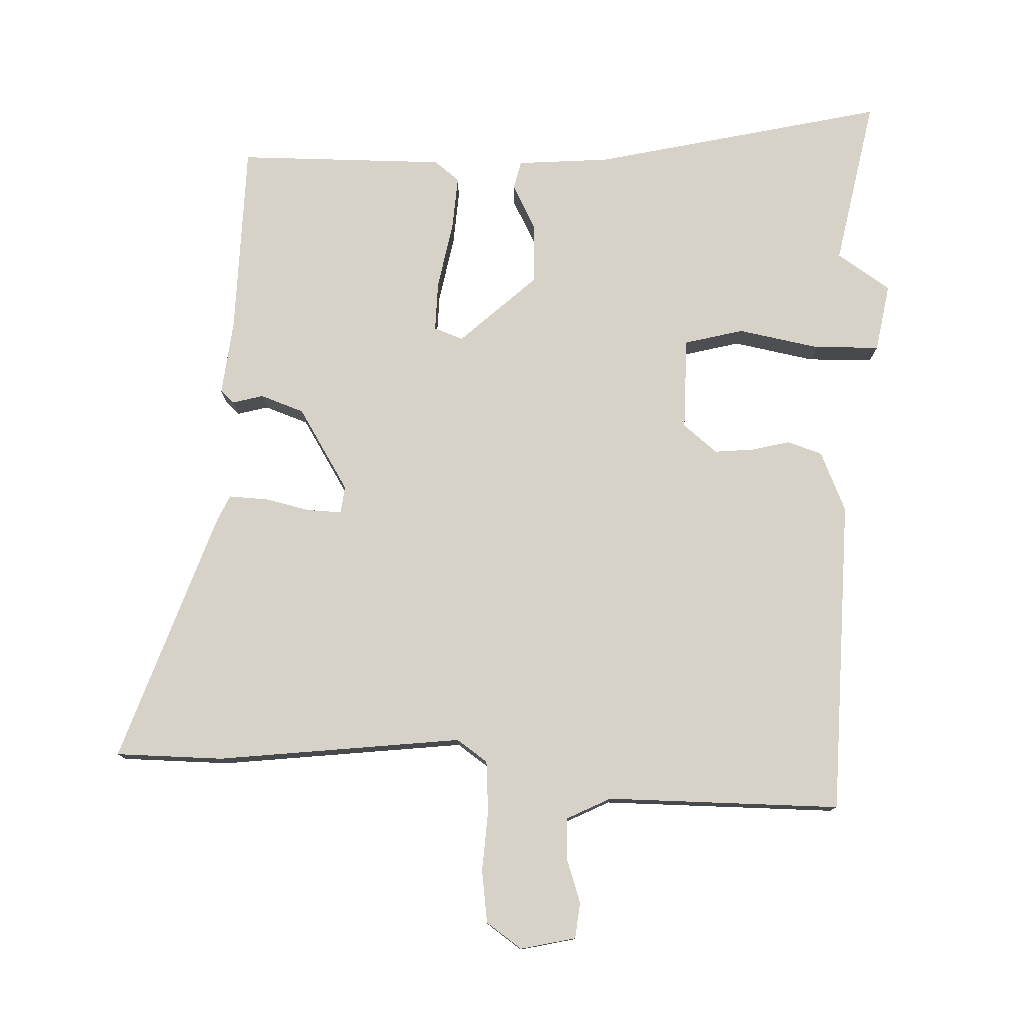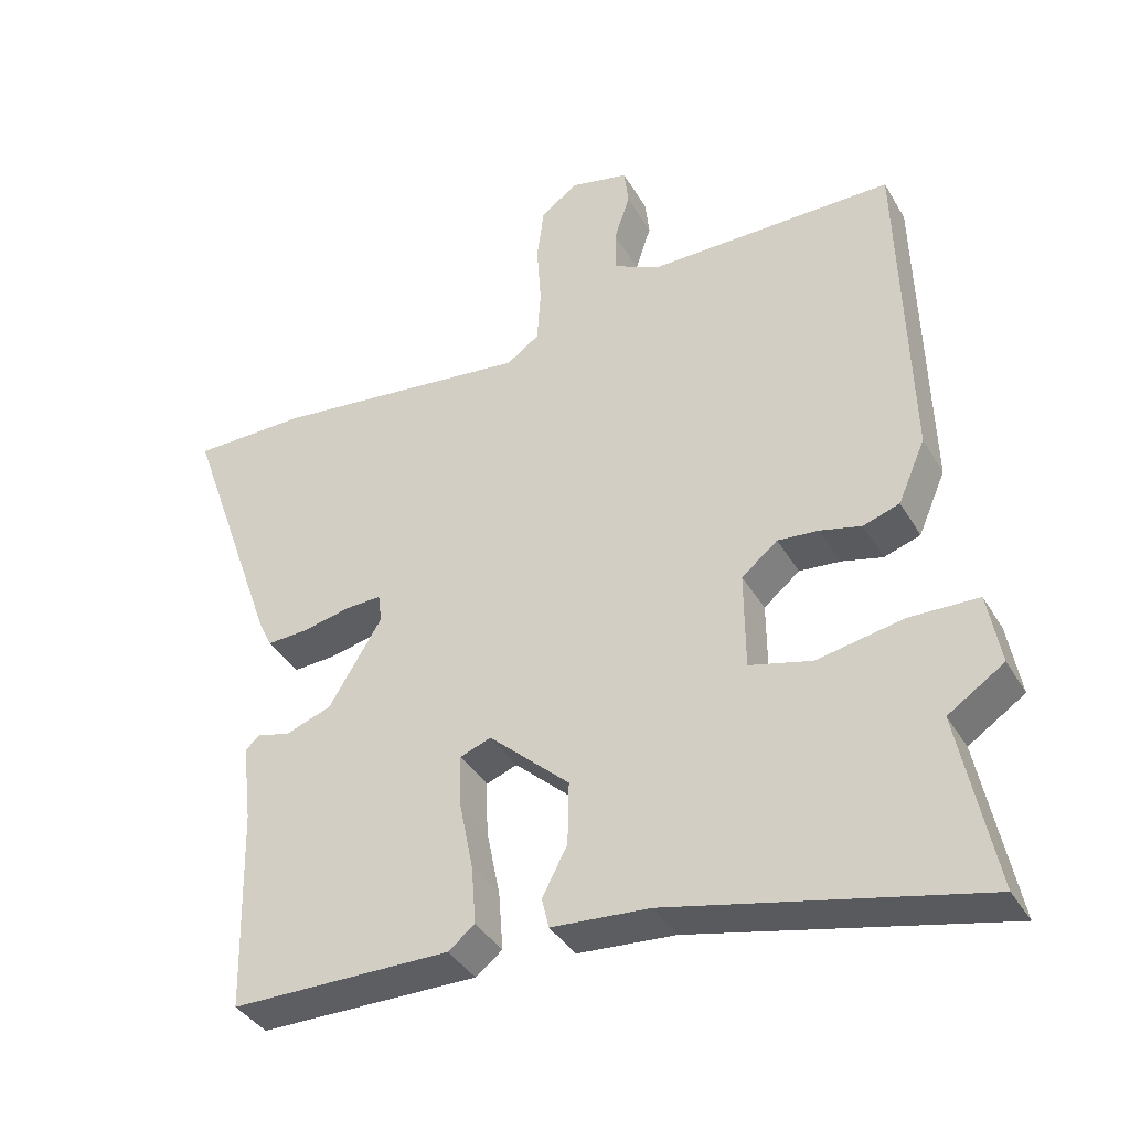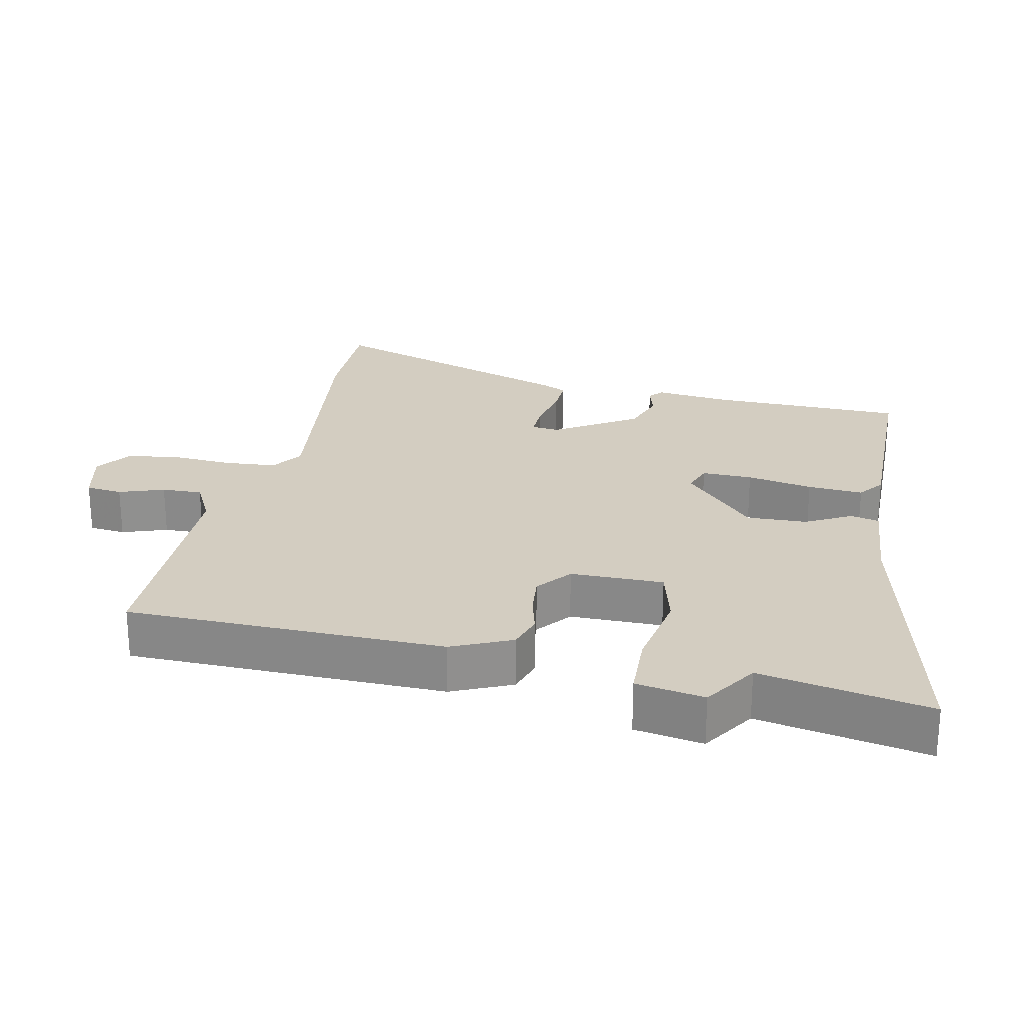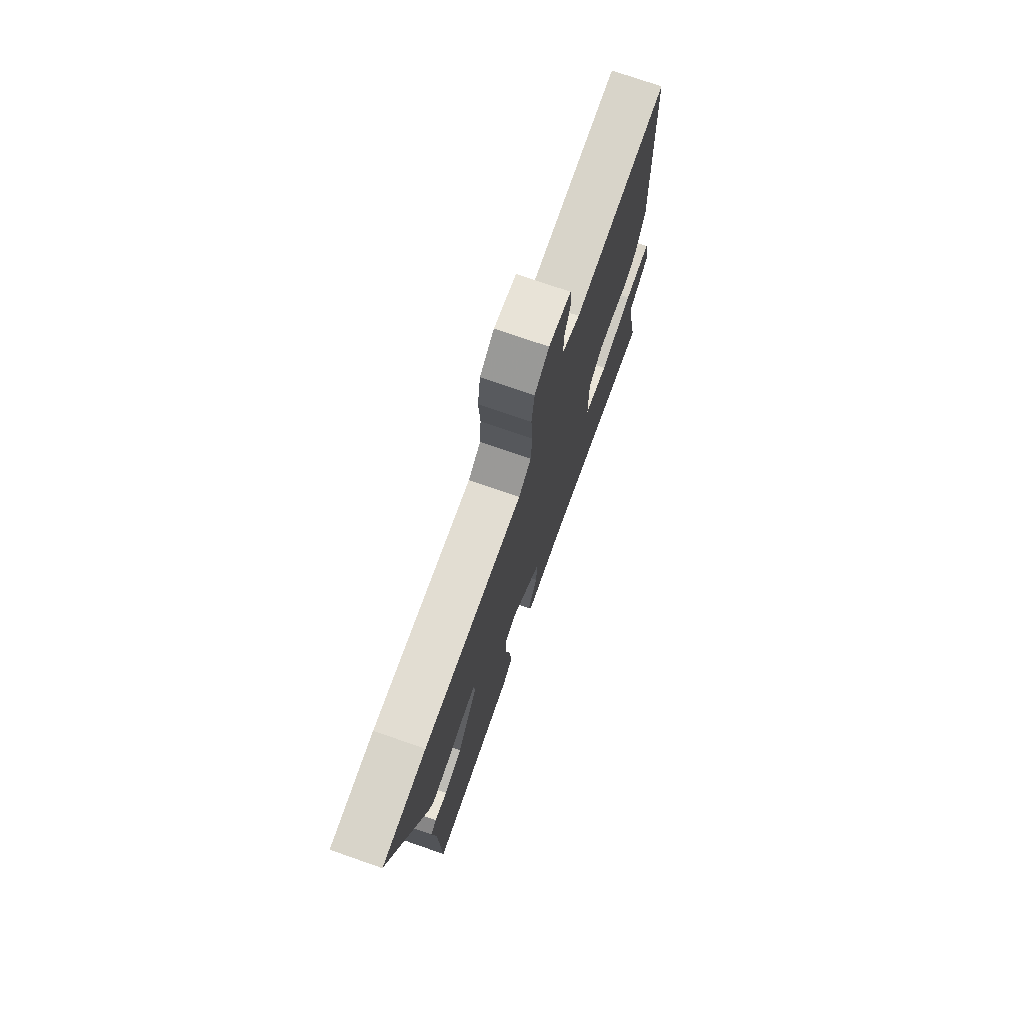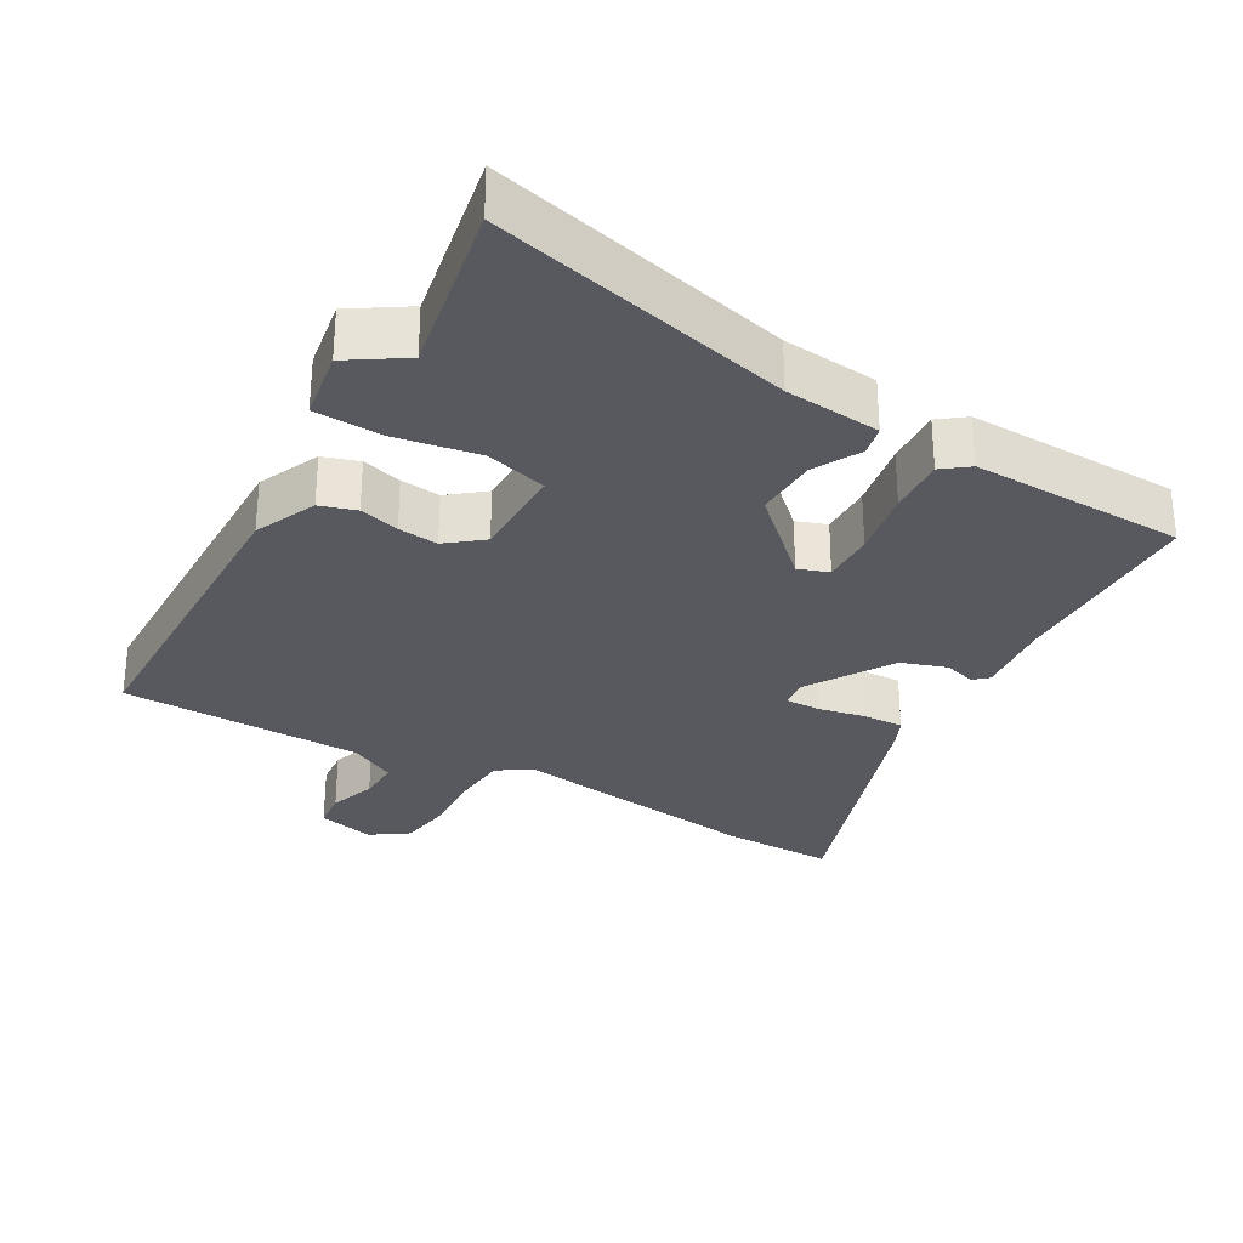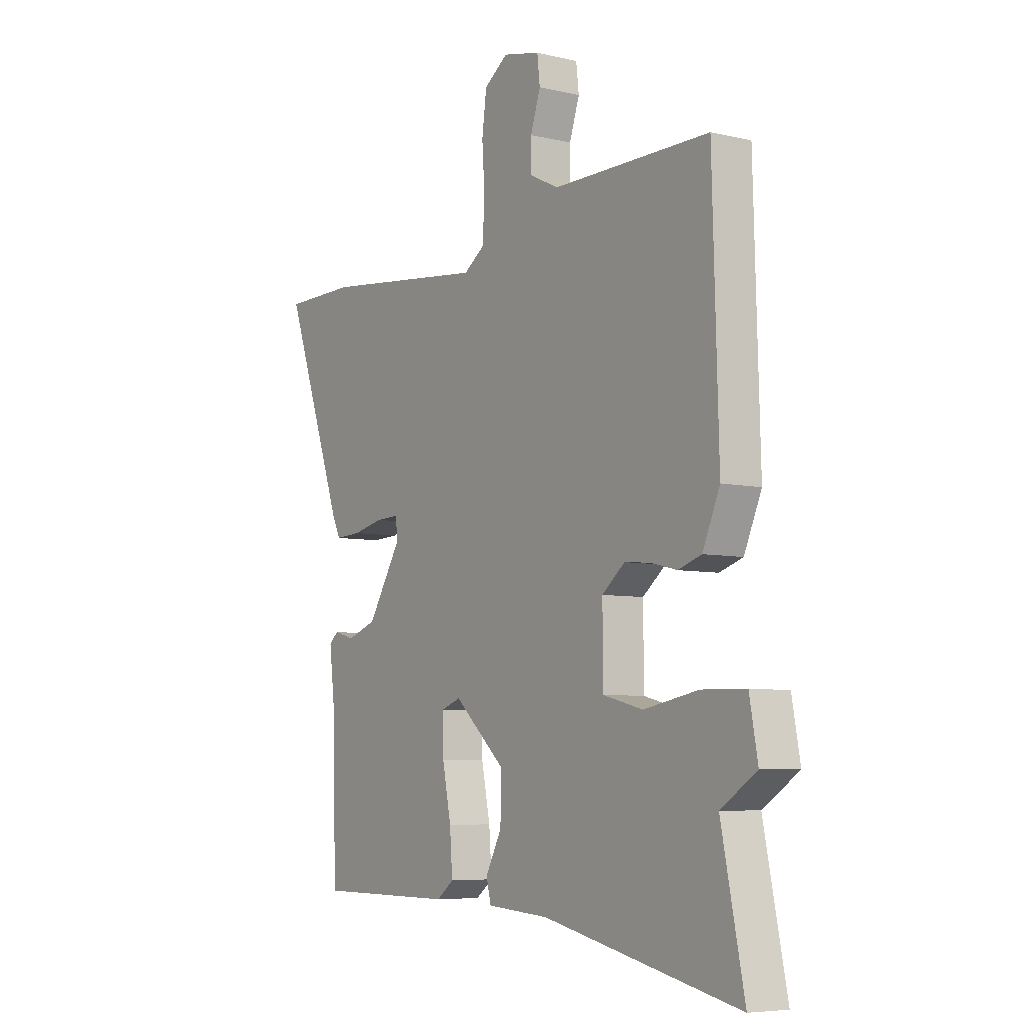
<metadata>
{"format":"obj","ext":"obj","renderer":"f3d","projection":"perspective","resolution":1024,"background":"white","views":[{"elev":77.8,"azim":1.8,"up":"+Y"},{"elev":-38.1,"azim":27.3,"up":"+Z"},{"elev":24.8,"azim":101.3,"up":"+Y"},{"elev":74.8,"azim":-70.8,"up":"+Z"},{"elev":-30.3,"azim":149.4,"up":"+Y"},{"elev":-6.4,"azim":55.4,"up":"+Z"}]}
</metadata>
<code>
v -0.49 0.07 -0.473
v -0.497 0.07 -0.19
v -0.51 0.07 -0.08
v -0.49 0.07 -0.062
v -0.445 0.07 -0.074
v -0.381 0.07 -0.051
v -0.307 0.07 0.07
v -0.312 0.07 0.11
v -0.362 0.07 0.108
v -0.429 0.07 0.093
v -0.486 0.07 0.09
v -0.504 0.07 0.128
v -0.634 0.07 0.498
v -0.476 0.07 0.5
v -0.116 0.07 0.46
v -0.071 0.07 0.492
v -0.066 0.07 0.567
v -0.072 0.07 0.656
v -0.062 0.07 0.733
v -0.01 0.07 0.77
v 0.071 0.07 0.752
v 0.077 0.07 0.699
v 0.055 0.07 0.633
v 0.054 0.07 0.574
v 0.119 0.07 0.542
v 0.463 0.07 0.544
v 0.476 0.07 0.08
v 0.438 0.07 -0.008
v 0.387 0.07 -0.025
v 0.33 0.07 -0.011
v 0.273 0.07 -0.006
v 0.223 0.07 -0.047
v 0.224 0.07 -0.183
v 0.311 0.07 -0.205
v 0.431 0.07 -0.182
v 0.527 0.07 -0.184
v 0.545 0.07 -0.284
v 0.467 0.07 -0.336
v 0.517 0.07 -0.583
v 0.088 0.07 -0.487
v -0.048 0.07 -0.477
v -0.058 0.07 -0.435
v -0.023 0.07 -0.368
v -0.021 0.07 -0.28
v -0.133 0.07 -0.178
v -0.176 0.07 -0.194
v -0.174 0.07 -0.268
v -0.155 0.07 -0.364
v -0.149 0.07 -0.445
v -0.186 0.07 -0.474
v -0.49 0 -0.473
v -0.497 0 -0.19
v -0.51 0 -0.08
v -0.49 0 -0.062
v -0.445 0 -0.074
v -0.381 0 -0.051
v -0.307 0 0.07
v -0.312 0 0.11
v -0.362 0 0.108
v -0.429 0 0.093
v -0.486 0 0.09
v -0.504 0 0.128
v -0.634 0 0.498
v -0.476 0 0.5
v -0.116 0 0.46
v -0.071 0 0.492
v -0.066 0 0.567
v -0.072 0 0.656
v -0.062 0 0.733
v -0.01 0 0.77
v 0.071 0 0.752
v 0.077 0 0.699
v 0.055 0 0.633
v 0.054 0 0.574
v 0.119 0 0.542
v 0.463 0 0.544
v 0.476 0 0.08
v 0.438 0 -0.008
v 0.387 0 -0.025
v 0.33 0 -0.011
v 0.273 0 -0.006
v 0.223 0 -0.047
v 0.224 0 -0.183
v 0.311 0 -0.205
v 0.431 0 -0.182
v 0.527 0 -0.184
v 0.545 0 -0.284
v 0.467 0 -0.336
v 0.517 0 -0.583
v 0.088 0 -0.487
v -0.048 0 -0.477
v -0.058 0 -0.435
v -0.023 0 -0.368
v -0.021 0 -0.28
v -0.133 0 -0.178
v -0.176 0 -0.194
v -0.174 0 -0.268
v -0.155 0 -0.364
v -0.149 0 -0.445
v -0.186 0 -0.474
f 50 1 2
f 49 50 2
f 48 49 2
f 47 48 2
f 3 4 5
f 2 3 5
f 47 2 5
f 46 47 5
f 45 46 5 6
f 40 41 42 43
f 40 43 44
f 39 40 44
f 38 39 44
f 37 38 44
f 36 37 44
f 35 36 44
f 34 35 44
f 33 34 44 45
f 28 29 30
f 27 28 30
f 26 27 30
f 25 26 30
f 24 25 30 31
f 21 22 23
f 20 21 23
f 19 20 23
f 18 19 23
f 17 18 23
f 16 17 23 24
f 24 31 32
f 16 24 32
f 15 16 32
f 13 14 15
f 12 13 15
f 11 12 15
f 10 11 15
f 9 10 15
f 45 6 7
f 33 45 7
f 32 33 7
f 8 9 15
f 7 8 15 32
f 52 51 100
f 52 100 99
f 52 99 98
f 52 98 97
f 55 54 53
f 55 53 52
f 55 52 97
f 55 97 96
f 56 55 96 95
f 93 92 91 90
f 94 93 90
f 94 90 89
f 94 89 88
f 94 88 87
f 94 87 86
f 94 86 85
f 94 85 84
f 95 94 84 83
f 80 79 78
f 80 78 77
f 80 77 76
f 80 76 75
f 81 80 75 74
f 73 72 71
f 73 71 70
f 73 70 69
f 73 69 68
f 73 68 67
f 74 73 67 66
f 82 81 74
f 82 74 66
f 82 66 65
f 65 64 63
f 65 63 62
f 65 62 61
f 65 61 60
f 65 60 59
f 57 56 95
f 57 95 83
f 57 83 82
f 65 59 58
f 82 65 58 57
f 1 51 52 2
f 2 52 53 3
f 3 53 54 4
f 4 54 55 5
f 5 55 56 6
f 6 56 57 7
f 7 57 58 8
f 8 58 59 9
f 9 59 60 10
f 10 60 61 11
f 11 61 62 12
f 12 62 63 13
f 13 63 64 14
f 14 64 65 15
f 15 65 66 16
f 16 66 67 17
f 17 67 68 18
f 18 68 69 19
f 19 69 70 20
f 20 70 71 21
f 21 71 72 22
f 22 72 73 23
f 23 73 74 24
f 24 74 75 25
f 25 75 76 26
f 26 76 77 27
f 27 77 78 28
f 28 78 79 29
f 29 79 80 30
f 30 80 81 31
f 31 81 82 32
f 32 82 83 33
f 33 83 84 34
f 34 84 85 35
f 35 85 86 36
f 36 86 87 37
f 37 87 88 38
f 38 88 89 39
f 39 89 90 40
f 40 90 91 41
f 41 91 92 42
f 42 92 93 43
f 43 93 94 44
f 44 94 95 45
f 45 95 96 46
f 46 96 97 47
f 47 97 98 48
f 48 98 99 49
f 49 99 100 50
f 50 100 51 1

</code>
